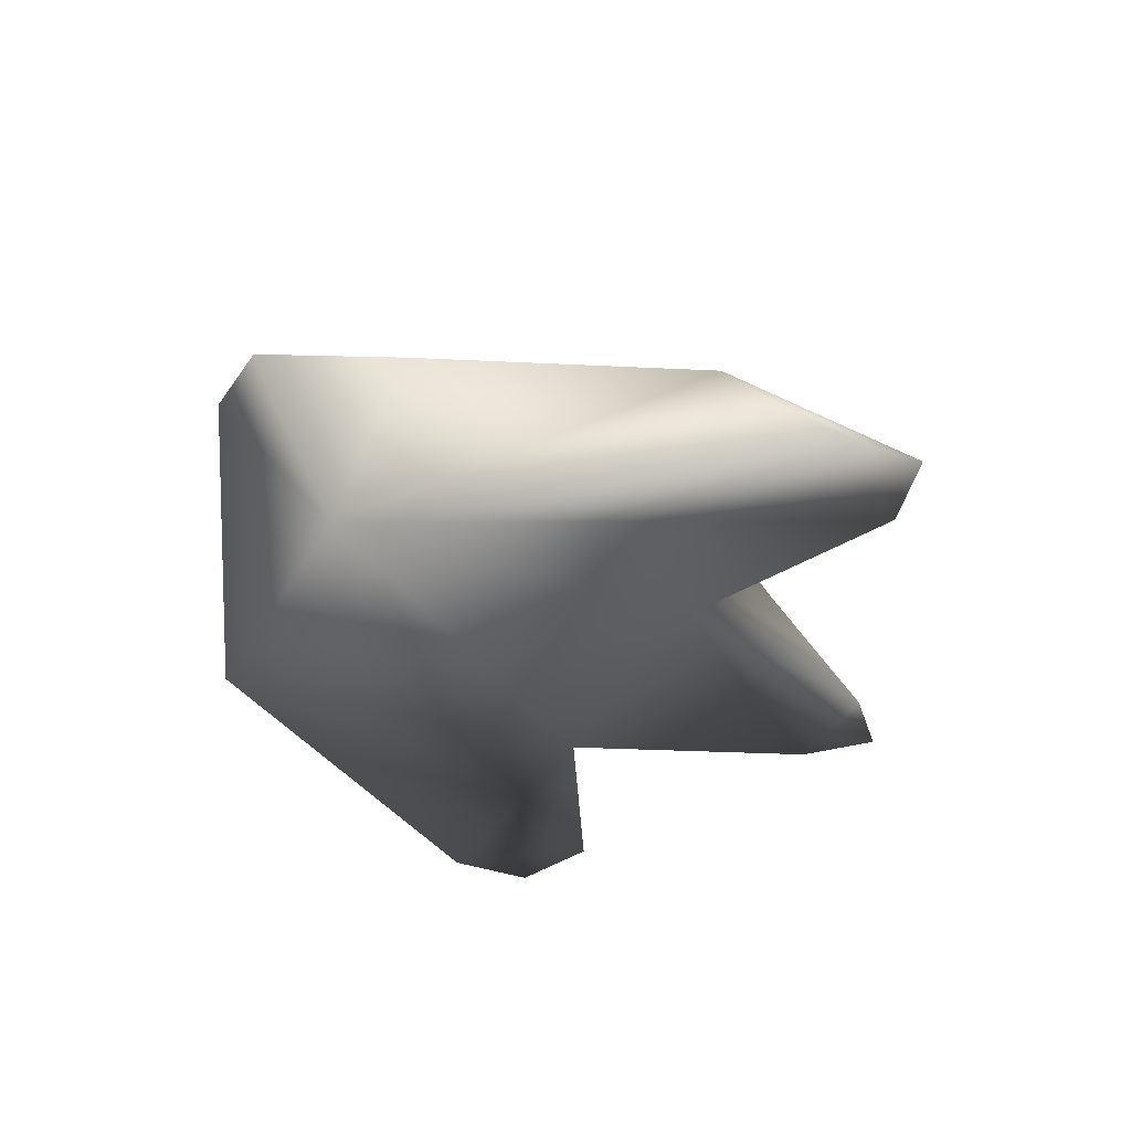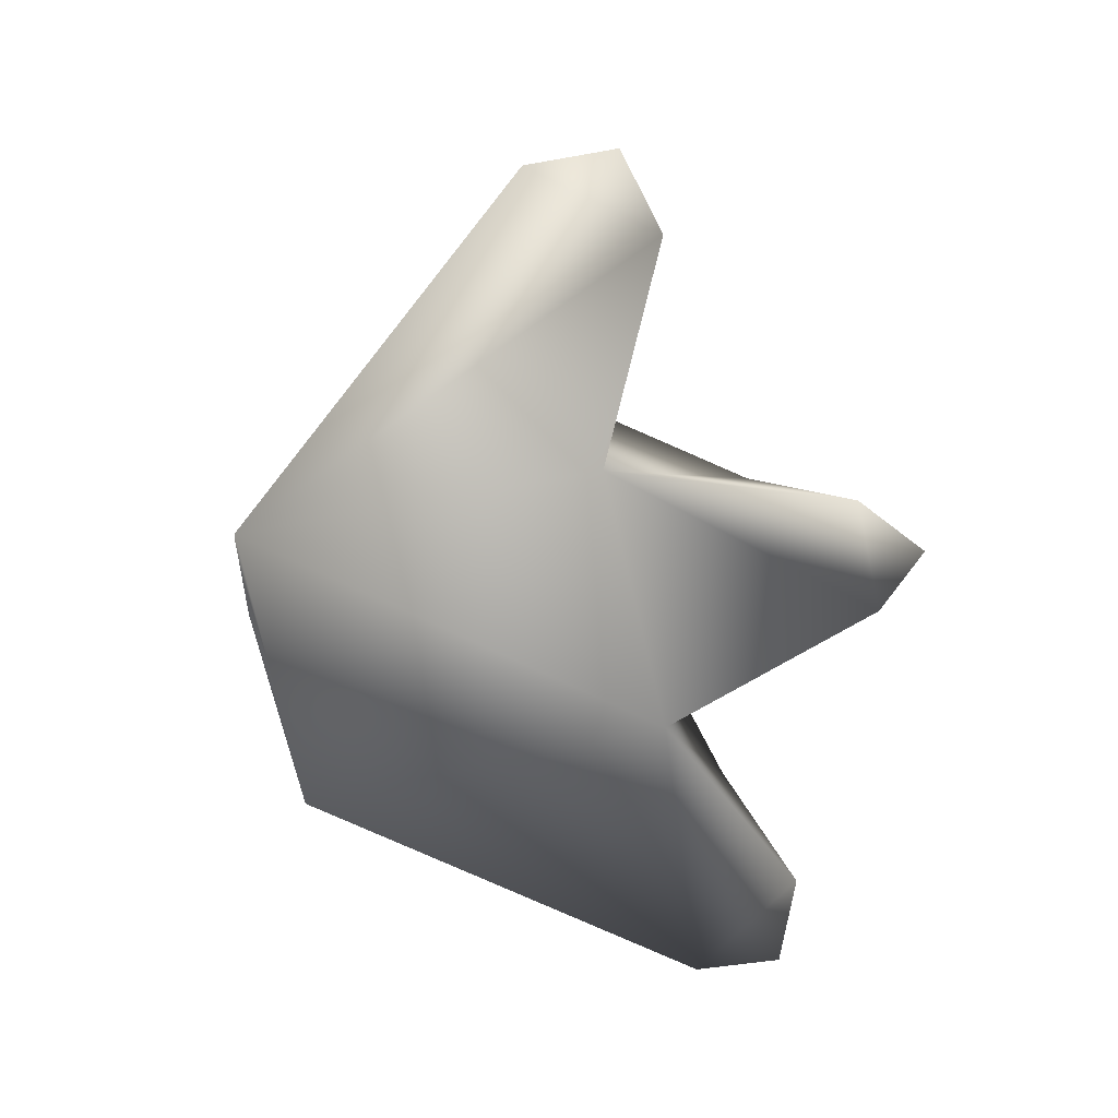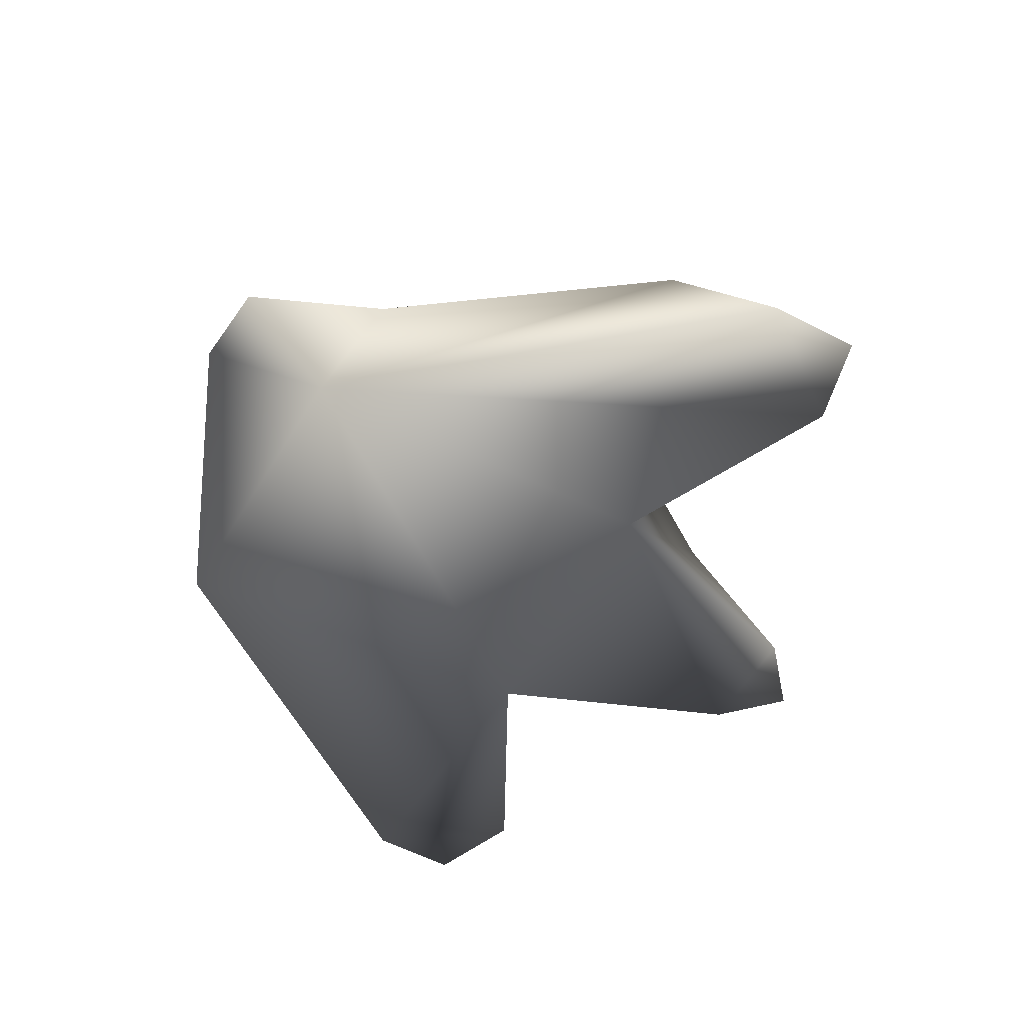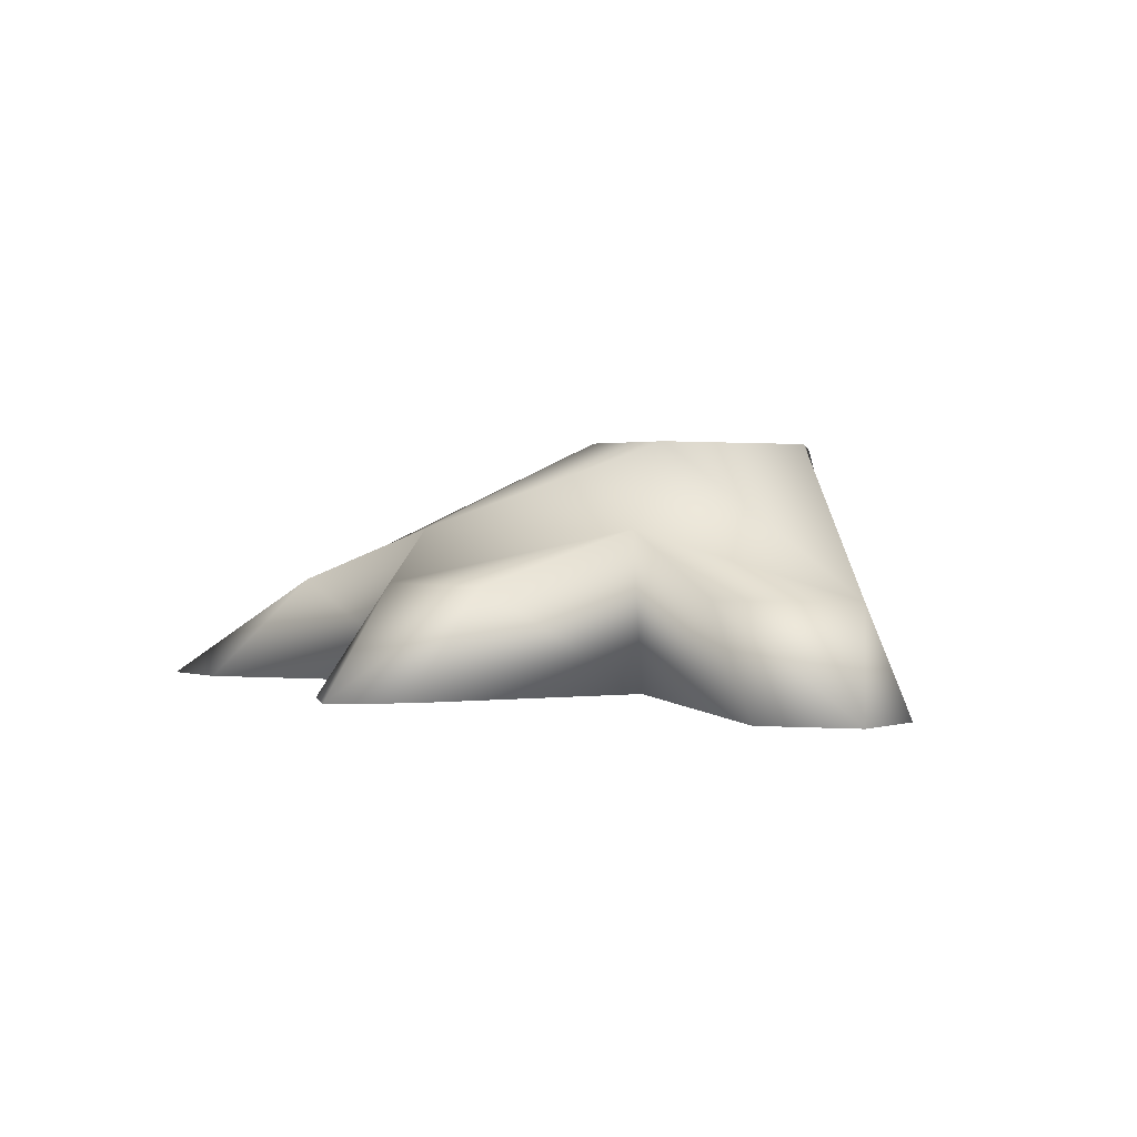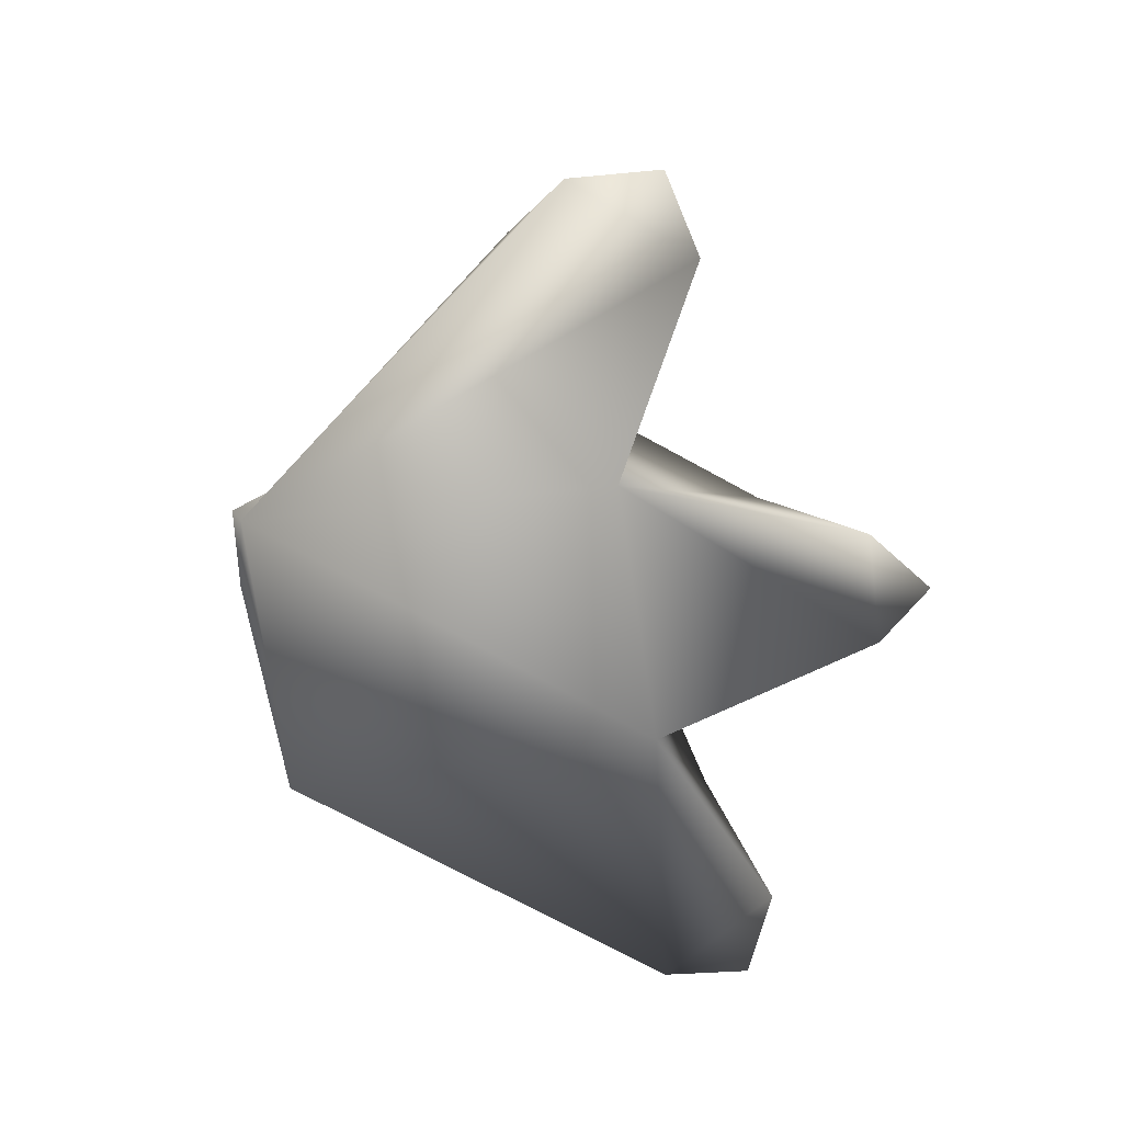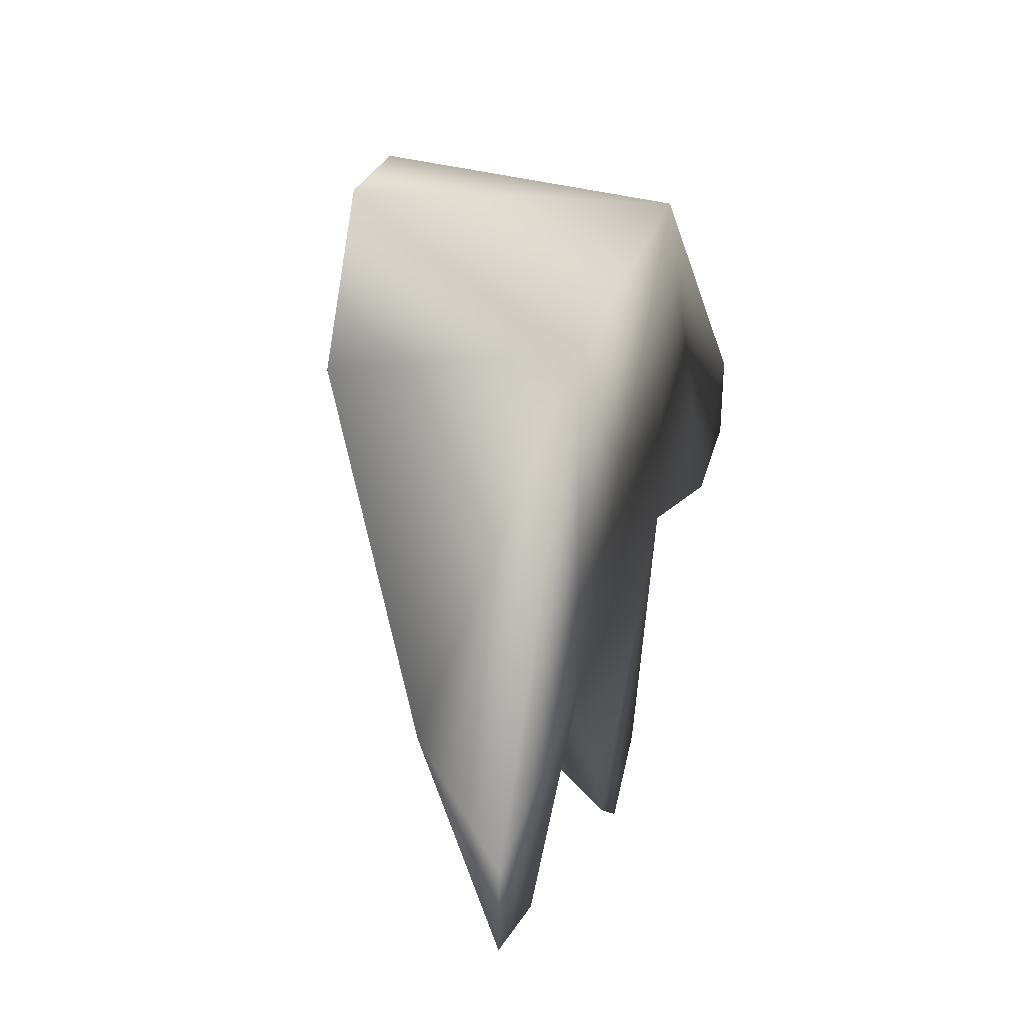
<metadata>
{"format":"obj","ext":"obj","renderer":"f3d","projection":"perspective","resolution":1024,"background":"white","views":[{"elev":-33.4,"azim":64.4,"up":"+Y"},{"elev":-66.4,"azim":100.1,"up":"+Y"},{"elev":-49.6,"azim":60.0,"up":"+Y"},{"elev":0.6,"azim":-142.2,"up":"+Y"},{"elev":-63.3,"azim":95.4,"up":"+Y"},{"elev":33.1,"azim":-71.9,"up":"+Z"}]}
</metadata>
<code>
g default
v -0.01431 0.005777 0.08304
v -0.06009 0.005639 0.002864
v 0.03779 0.005915 0.0798
v 0.09506 -0.1332 0.04674
v 0.2188 -0.1318 -0.2097
v 0.267 -0.1318 -0.1446
v 0.09633 -0.1332 -0.1574
v 0.267 -0.1318 -0.1948
v 0.2227 -0.073 -0.11
v 0.09633 -0.04424 -0.1574
v 0.03779 0.005915 -0.07407
v 0.07139 0.005987 0.002906
v 0.175 -0.07431 -0.1747
v -0.01261 -0.1332 -0.2938
v 0.05489 -0.1332 -0.2905
v -0.06395 -0.1332 -0.1659
v 0.05459 -0.07438 -0.2343
v -0.07642 -0.1332 0.04585
v 0.01878 -0.1332 -0.3227
v -0.05827 -0.04563 -0.1659
v -0.01261 -0.0757 -0.2377
v -0.01563 0.005777 -0.07753
v -0.1772 -0.08339 -0.1269
v -0.223 -0.1409 -0.1593
v -0.1726 -0.1409 -0.2256
v -0.1271 -0.08207 -0.1928
v -0.2248 -0.1409 -0.2082
g polySurface7 polySurface6 polySurface4 polySurface2 Skiper:polySurface71
f 4 5 6
f 7 5 4
f 6 5 8
f 9 10 11
f 11 12 9
f 9 13 10
f 7 13 5
f 10 13 7
f 13 9 8
f 13 8 5
f 6 8 9
f 7 14 15
f 16 14 7
f 17 7 15
f 10 7 17
f 4 16 7
f 18 16 4
f 9 4 6
f 12 4 9
f 15 14 19
f 20 17 21
f 10 17 20
f 22 10 20
f 11 10 22
f 16 21 14
f 20 21 16
f 21 17 19
f 21 19 14
f 15 19 17
f 18 23 24
f 2 23 18
f 12 3 4
f 4 1 18
f 3 1 4
f 1 2 18
f 16 24 25
f 18 24 16
f 26 16 25
f 20 16 26
f 25 24 27
f 20 23 22
f 23 2 22
f 20 26 23
f 23 26 27
f 23 27 24
f 25 27 26

</code>
